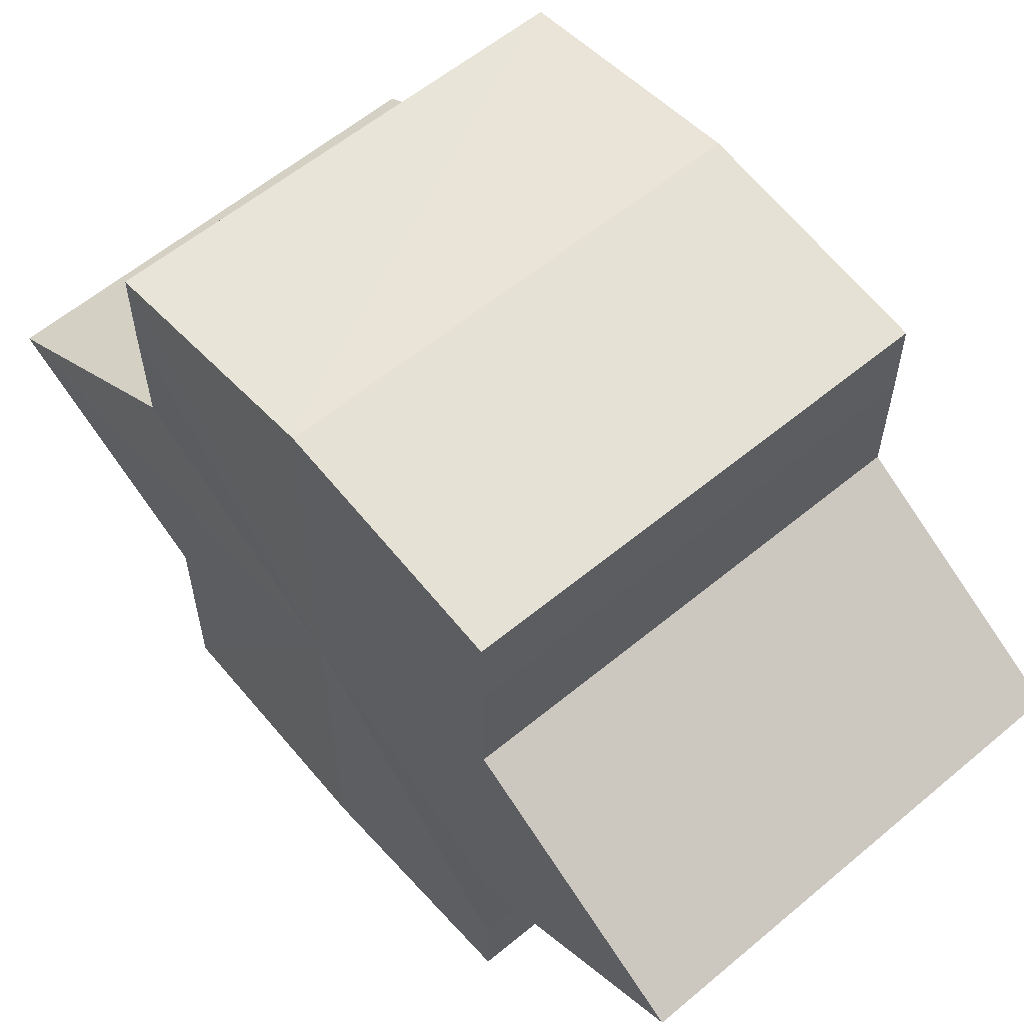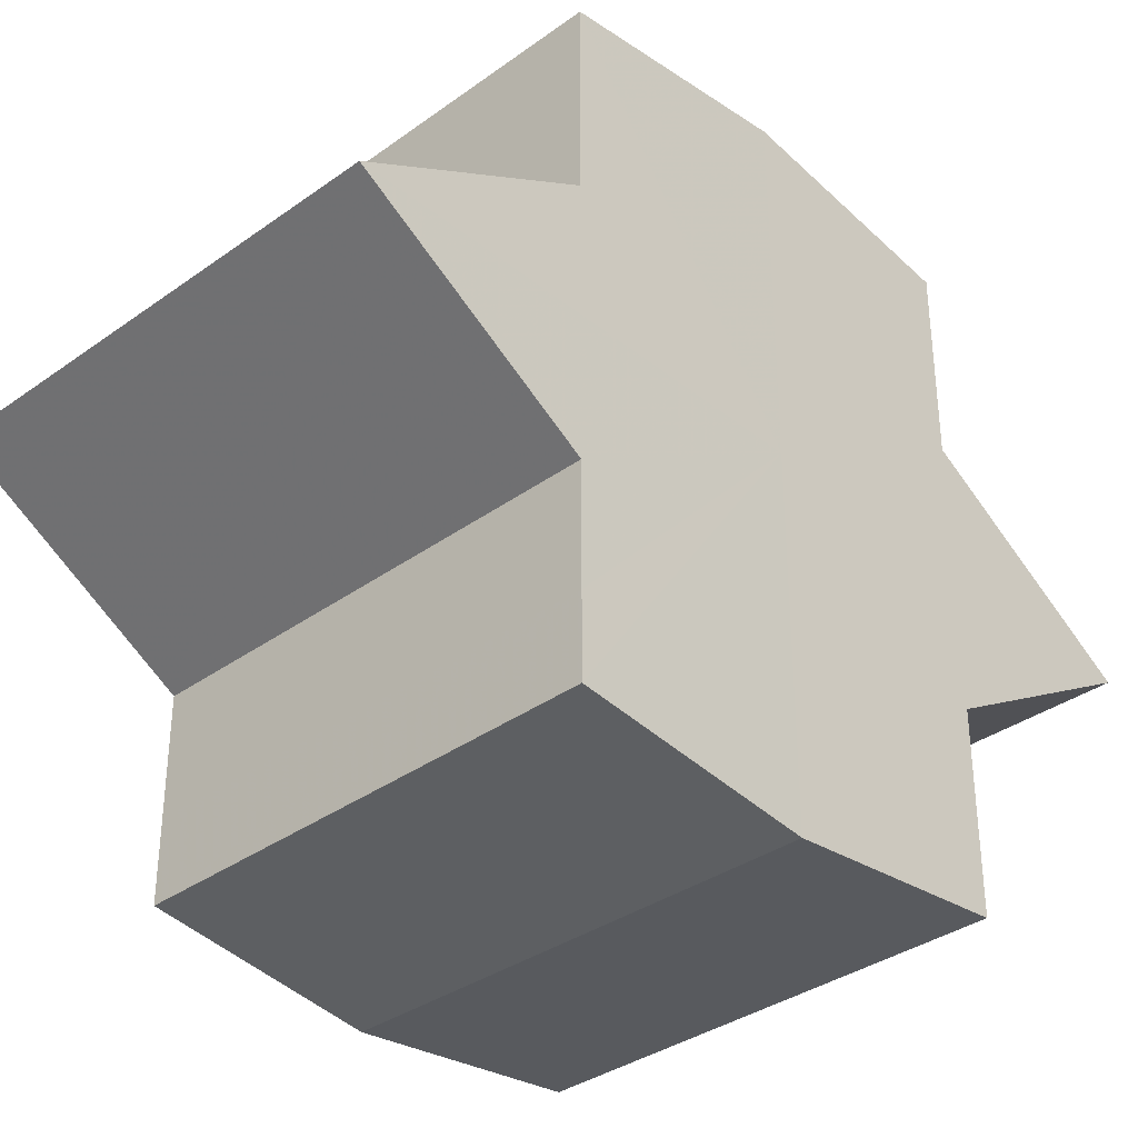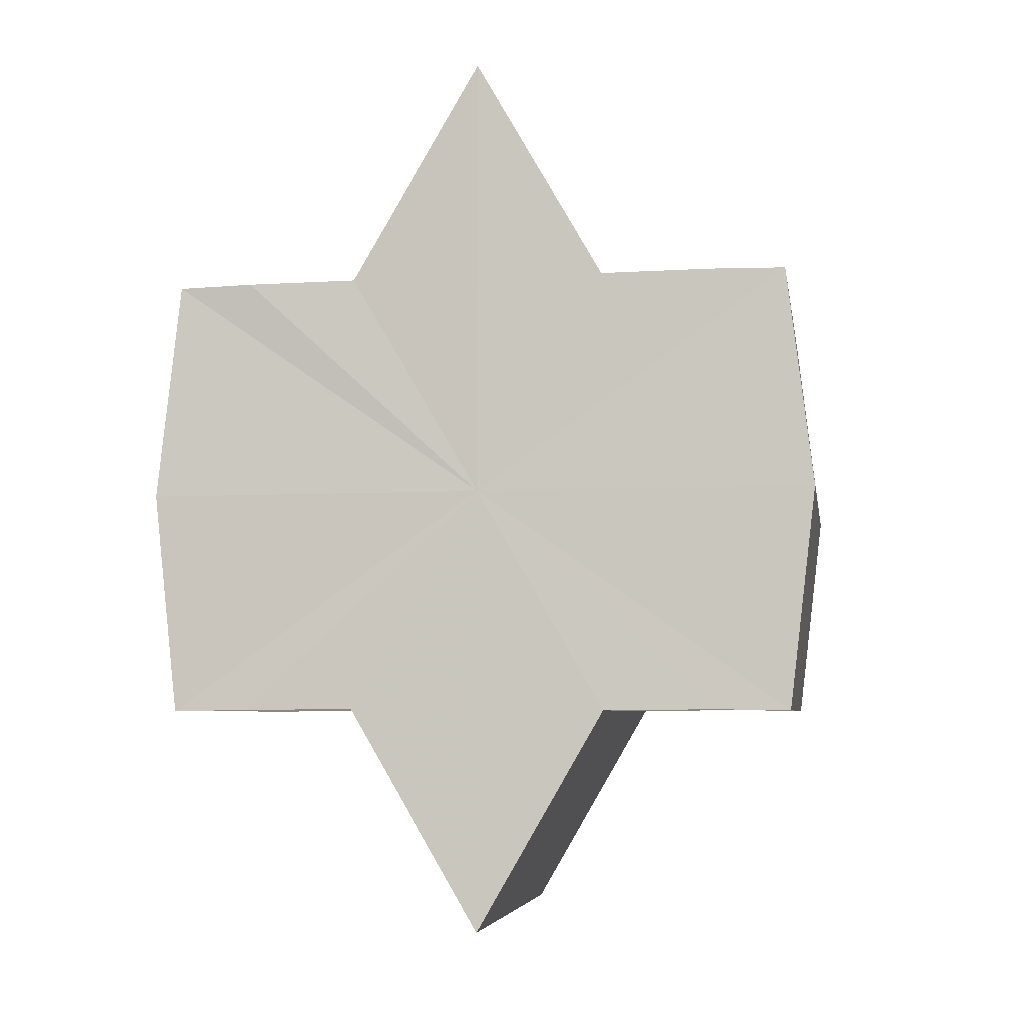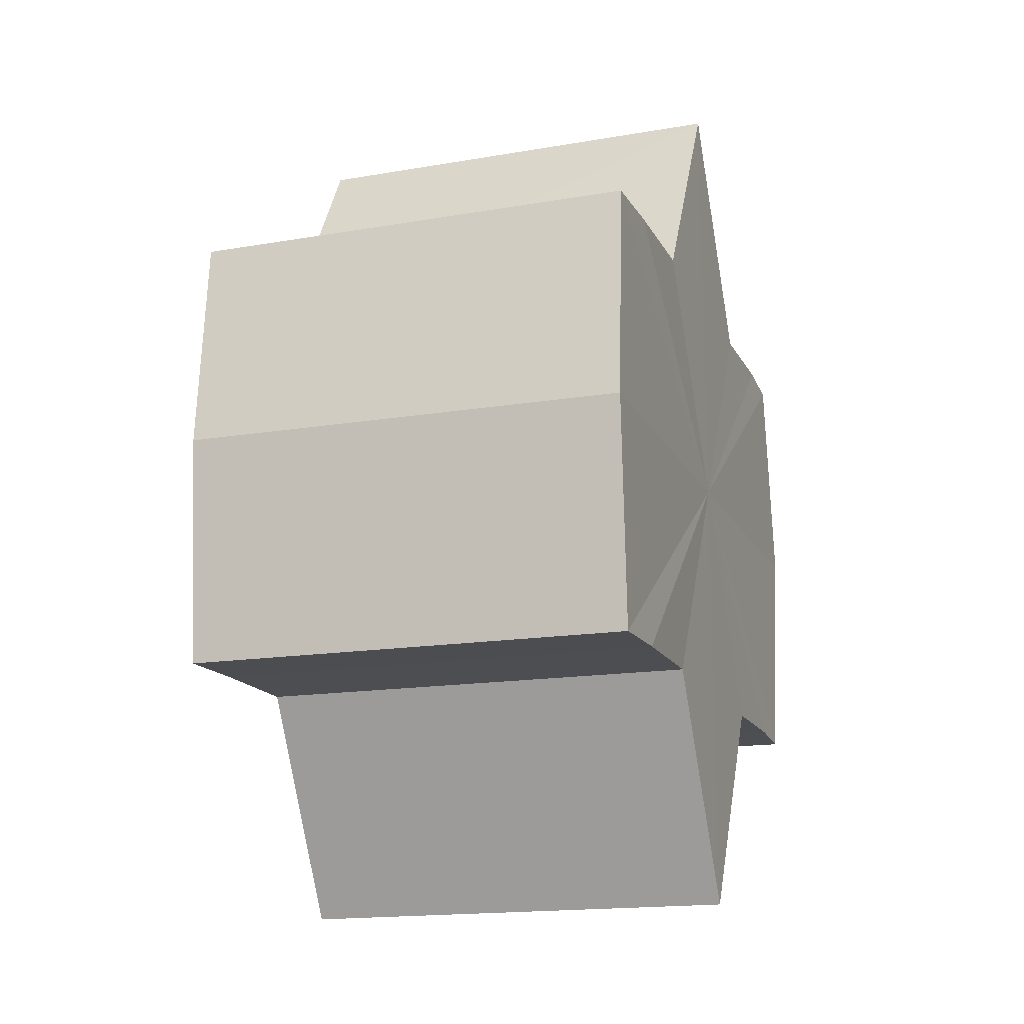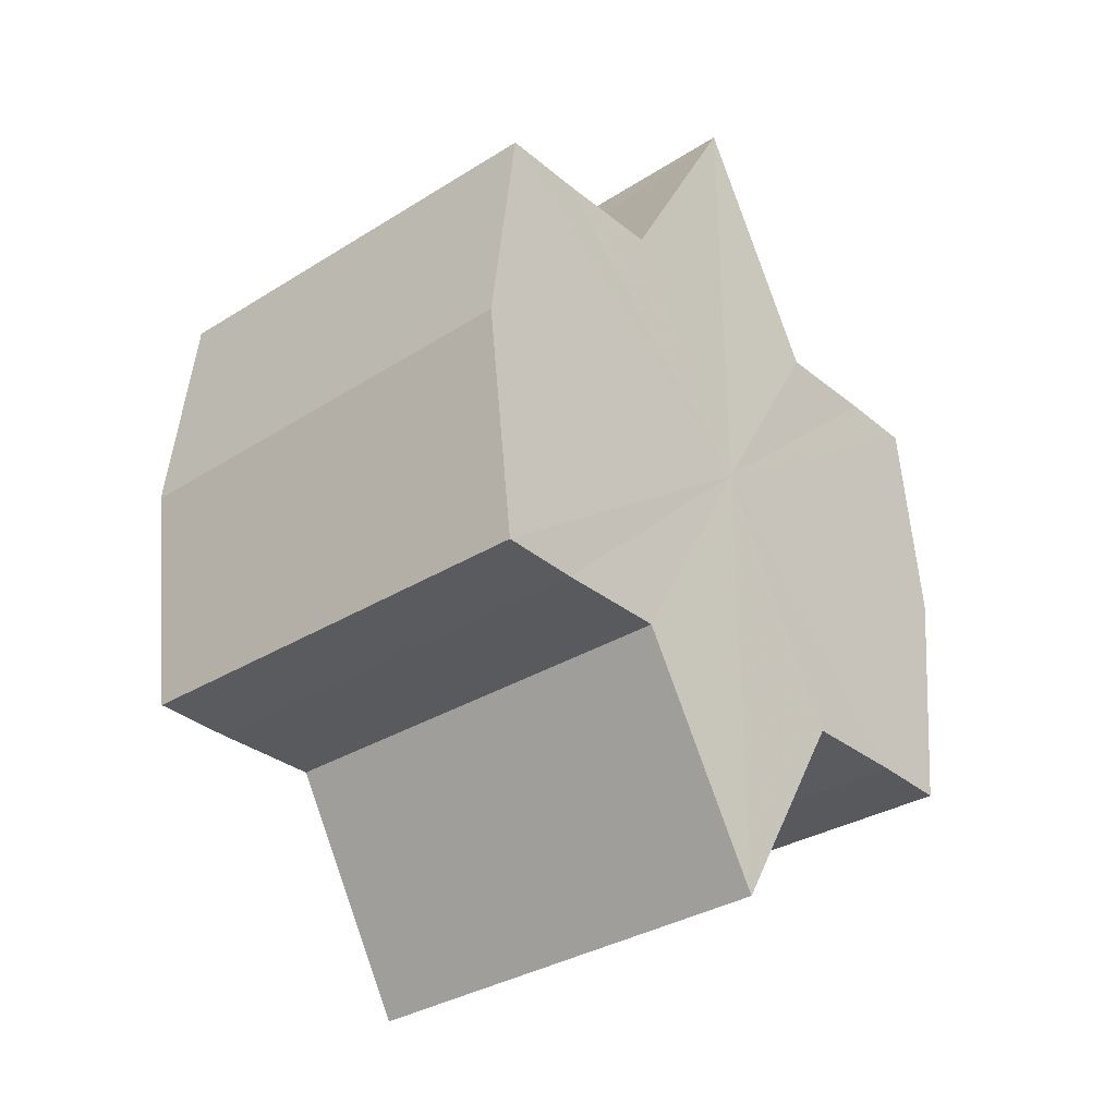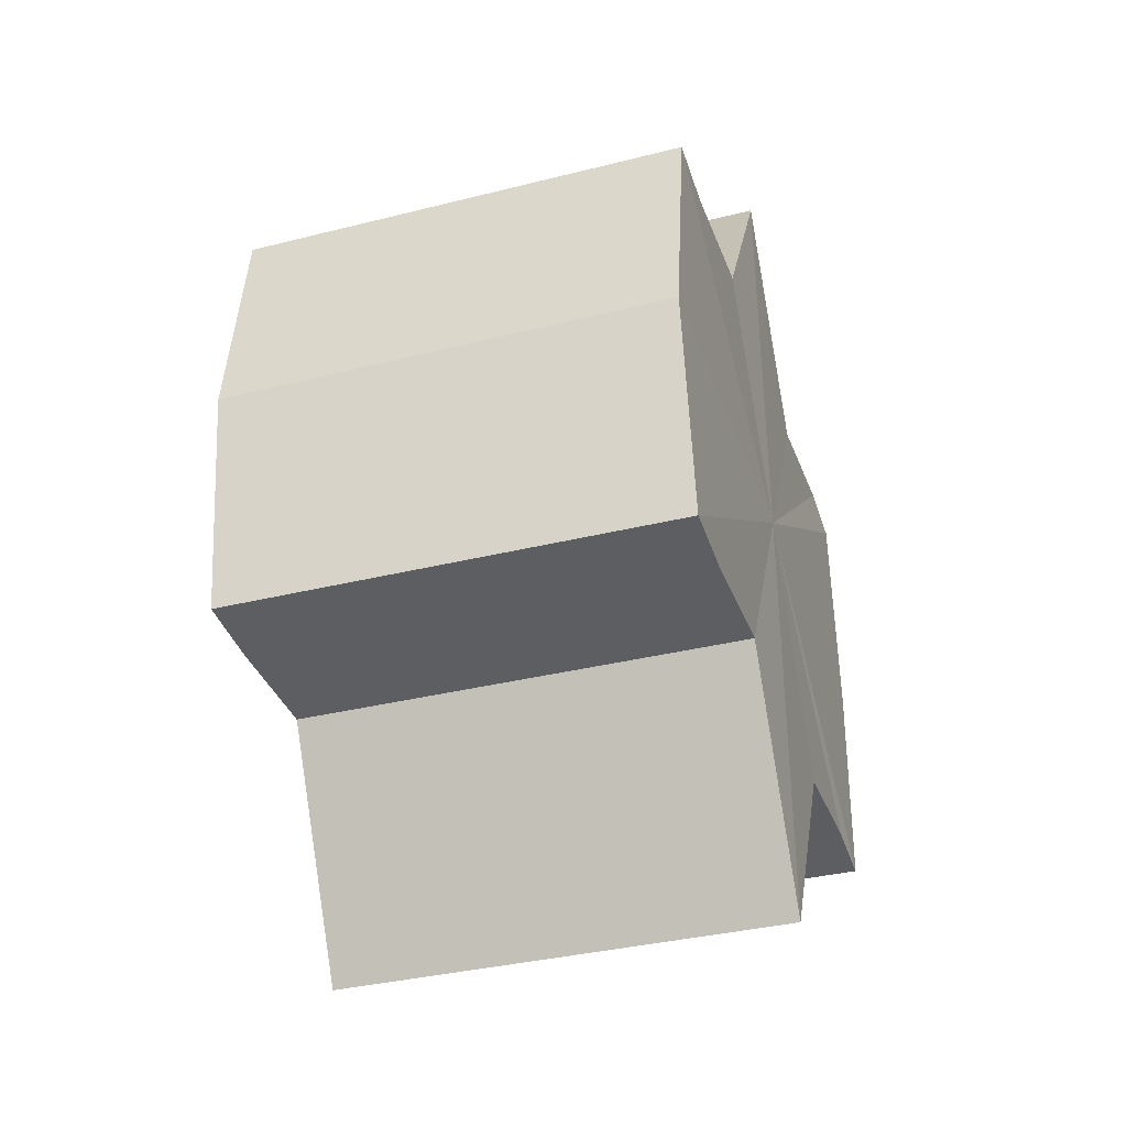
<metadata>
{"format":"obj","ext":"obj","renderer":"f3d","projection":"perspective","resolution":1024,"background":"white","views":[{"elev":59.4,"azim":139.5,"up":"+Z"},{"elev":-35.4,"azim":43.2,"up":"+Z"},{"elev":-5.5,"azim":-80.8,"up":"+Y"},{"elev":-16.4,"azim":19.2,"up":"+Y"},{"elev":-32.3,"azim":41.3,"up":"+Y"},{"elev":-36.9,"azim":17.8,"up":"+Y"}]}
</metadata>
<code>
o 693
v 2241 1889 16.23
v 2241 1889 16.24
v 2241 1889 16.23
v 2241 1889 16.24
v 2241 1889 16.24
v 2241 1889 16.24
v 2241 1889 16.24
v 2241 1889 16.24
v 2241 1889 16.24
v 2241 1889 16.24
v 2241 1889 16.24
v 2241 1889 16.24
v 2241 1889 16.24
v 2241 1889 16.23
v 2241 1889 16.24
v 2241 1889 16.25
v 2241 1889 16.24
v 2241 1889 16.24
v 2241 1889 16.25
v 2241 1889 16.24
v 2241 1889 16.24
v 2241 1889 16.24
v 2241 1889 16.25
v 2241 1889 16.24
v 2241 1889 16.24
v 2241 1889 16.25
v 2241 1889 16.24
v 2241 1889 16.25
v 2241 1889 16.23
v 2241 1889 16.24
v 2241 1889 16.23
v 2241 1889 16.22
v 2241 1889 16.24
v 2241 1889 16.24
v 2241 1889 16.22
v 2241 1889 16.24
v 2241 1889 16.24
v 2241 1889 16.24
v 2241 1889 16.24
v 2241 1889 16.24
v 2241 1889 16.24
v 2241 1889 16.23
v 2241 1889 16.24
v 2241 1889 16.22
v 2241 1889 16.22
v 2241 1889 16.22
v 2241 1889 16.21
v 2241 1889 16.22
v 2241 1889 16.22
v 2241 1889 16.23
v 2241 1889 16.22
v 2241 1889 16.23
v 2241 1889 16.22
v 2241 1889 16.22
v 2241 1889 16.22
v 2241 1889 16.22
v 2241 1889 16.22
v 2241 1889 16.22
v 2241 1889 16.22
v 2241 1889 16.22
v 2241 1889 16.23
v 2241 1889 16.22
v 2241 1889 16.23
v 2241 1889 16.21
v 2241 1889 16.22
v 2241 1889 16.22
v 2241 1889 16.22
v 2241 1889 16.22
v 2241 1889 16.21
v 2241 1889 16.22
v 2241 1889 16.22
v 2241 1889 16.22
v 2241 1889 16.21
v 2241 1889 16.22
v 2241 1889 16.21
v 2241 1889 16.22
v 2241 1889 16.22
v 2241 1889 16.22
v 2241 1889 16.22
v 2241 1889 16.23
v 2241 1889 16.22
v 2241 1889 16.23
v 2241 1889 16.23
v 2241 1889 16.24
v 2241 1889 16.22
v 2241 1889 16.24
v 2241 1889 16.22
v 2241 1889 16.24
v 2241 1889 16.22
v 2241 1889 16.25
v 2241 1889 16.21
v 2241 1889 16.24
v 2241 1889 16.22
v 2241 1889 16.24
v 2241 1889 16.22
v 2241 1889 16.24
v 2241 1889 16.22
v 2241 1889 16.23
f 1 2 3
f 2 4 5
f 4 6 7
f 3 8 9
f 9 10 11
f 11 12 13
f 14 12 15
f 14 16 12
f 14 15 17
f 14 18 16
f 19 18 20
f 14 21 18
f 22 23 19
f 14 24 21
f 25 26 22
f 26 27 28
f 14 29 24
f 30 29 31
f 14 32 29
f 33 34 30
f 14 35 32
f 36 37 33
f 38 39 36
f 39 40 41
f 40 42 43
f 14 44 35
f 45 44 46
f 14 47 44
f 48 49 45
f 50 51 48
f 52 53 50
f 53 54 55
f 54 56 57
f 14 58 47
f 14 59 58
f 14 60 59
f 14 61 60
f 14 17 61
f 62 61 63
f 64 58 65
f 66 67 62
f 68 69 64
f 70 71 66
f 72 73 68
f 73 74 75
f 76 77 70
f 77 78 79
f 78 80 81
f 82 83 84
f 82 85 83
f 82 84 86
f 82 87 85
f 82 86 88
f 82 89 87
f 82 88 90
f 82 91 89
f 82 90 92
f 82 93 91
f 82 92 94
f 82 95 93
f 82 94 96
f 82 97 95
f 82 96 98
f 82 98 97

</code>
